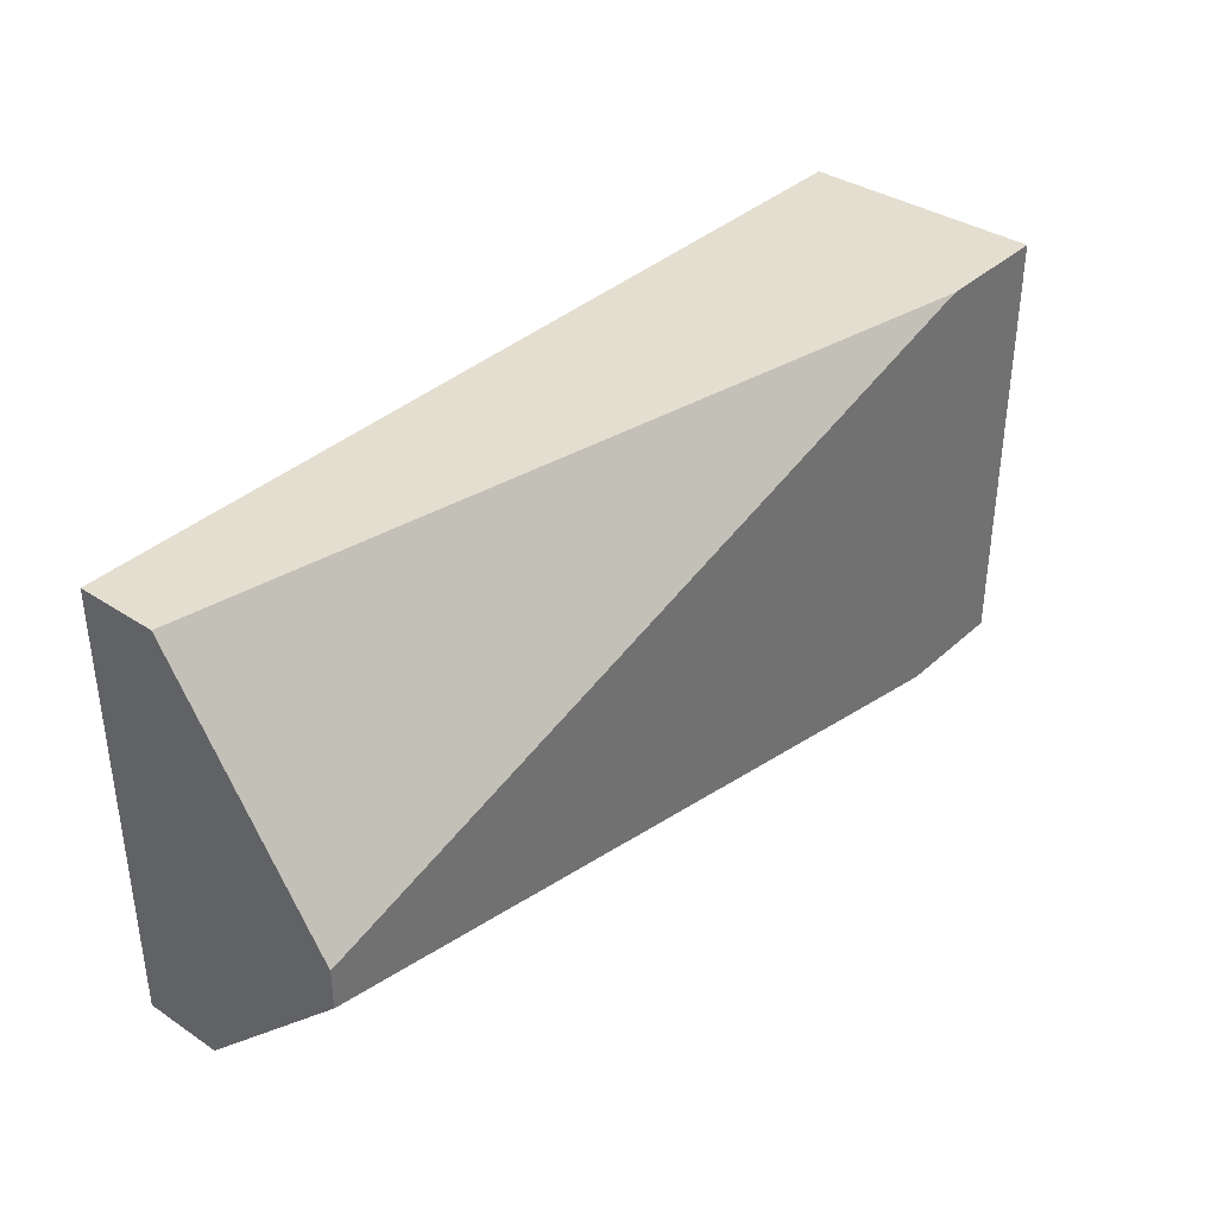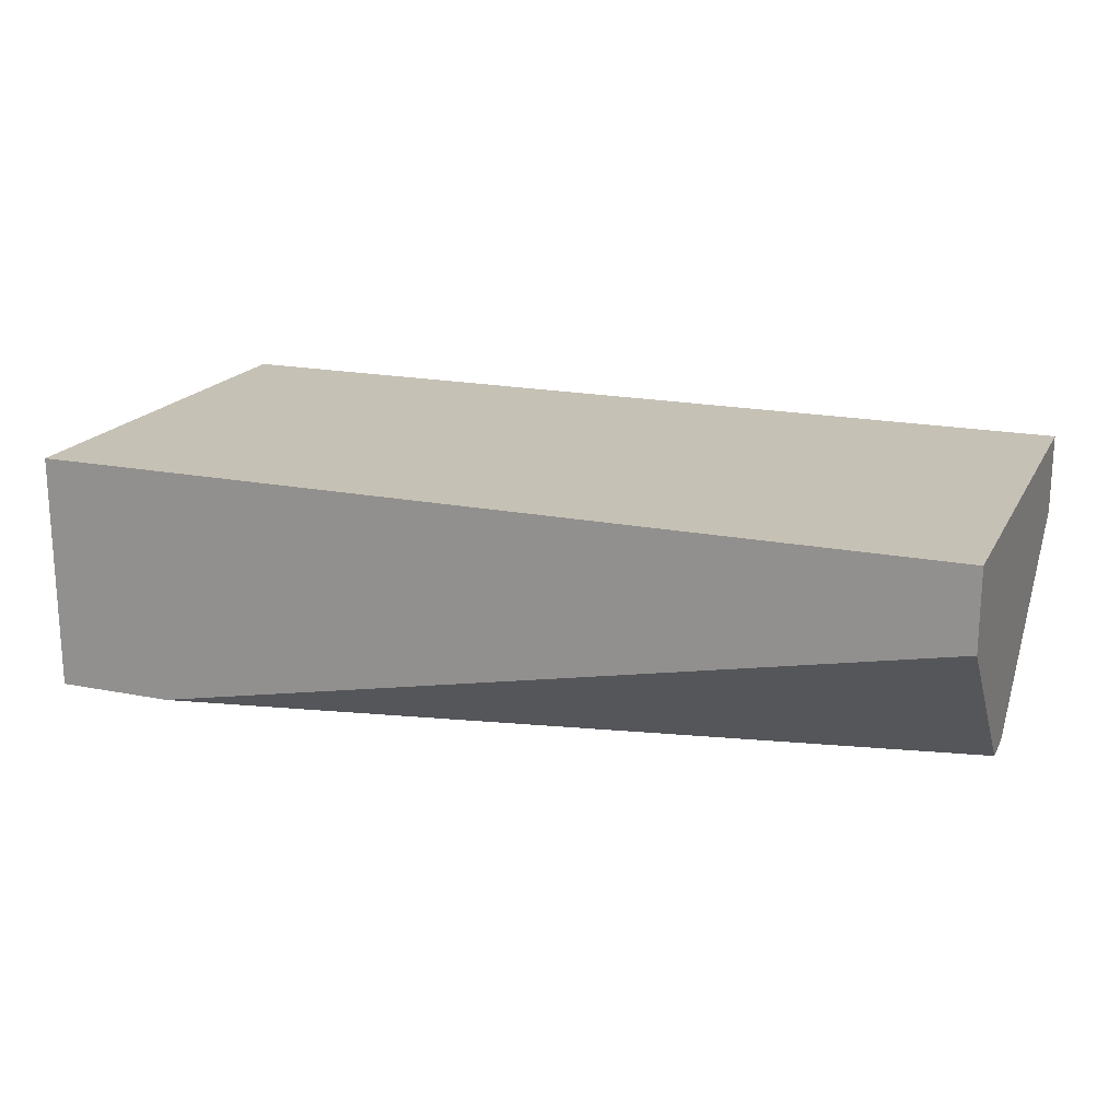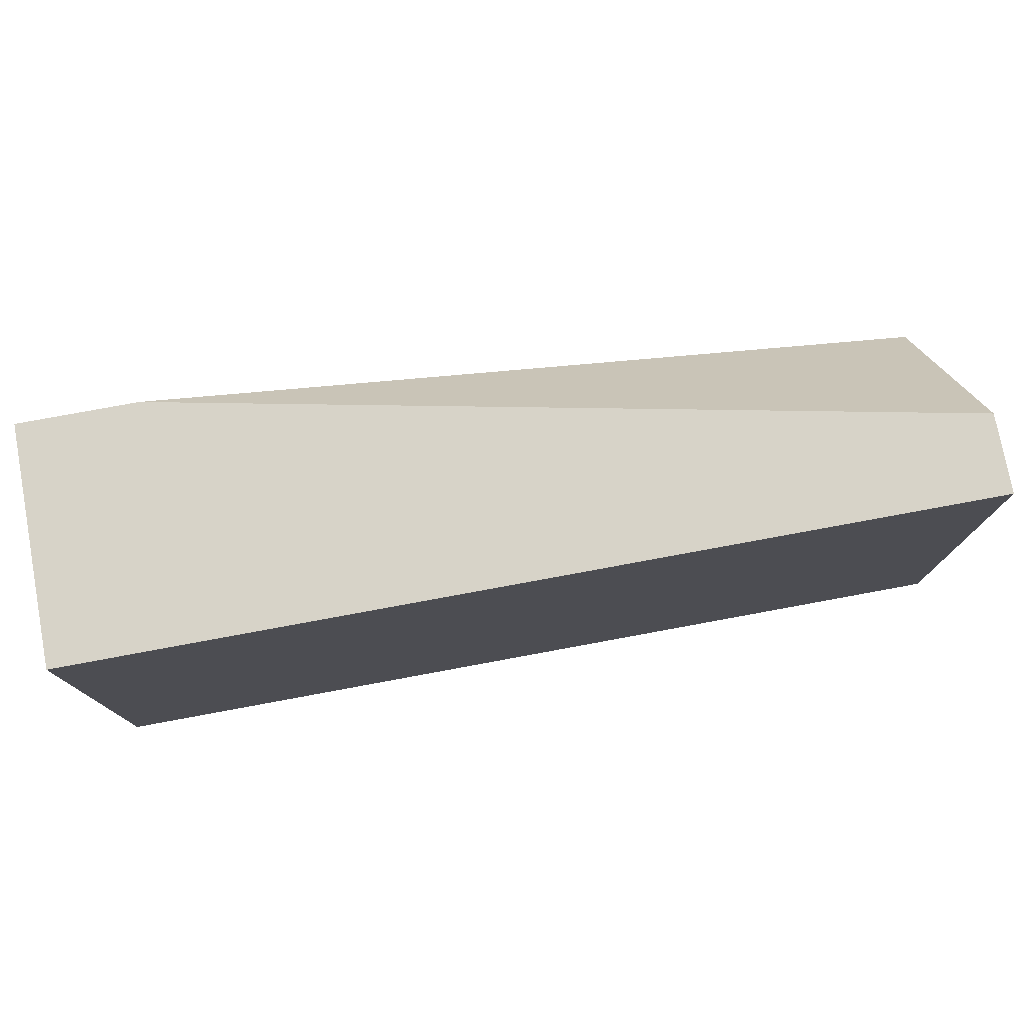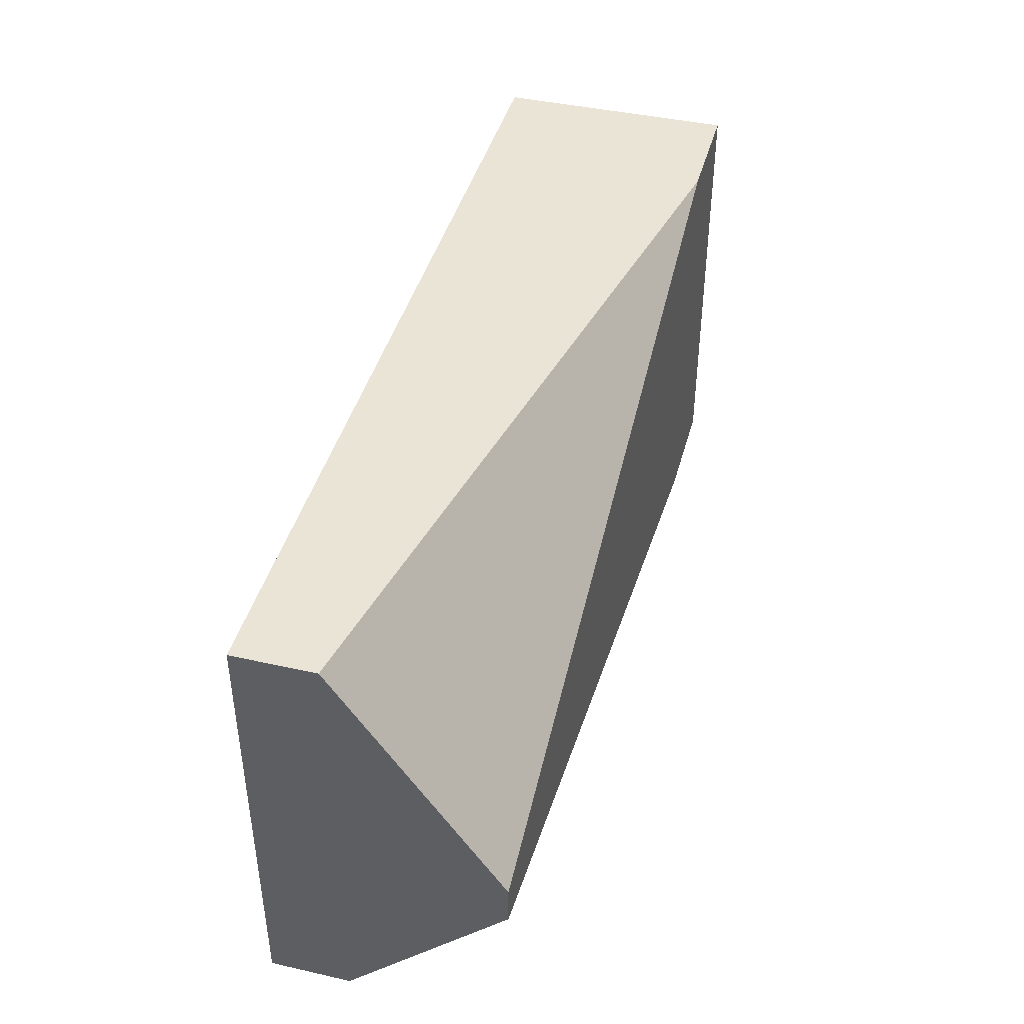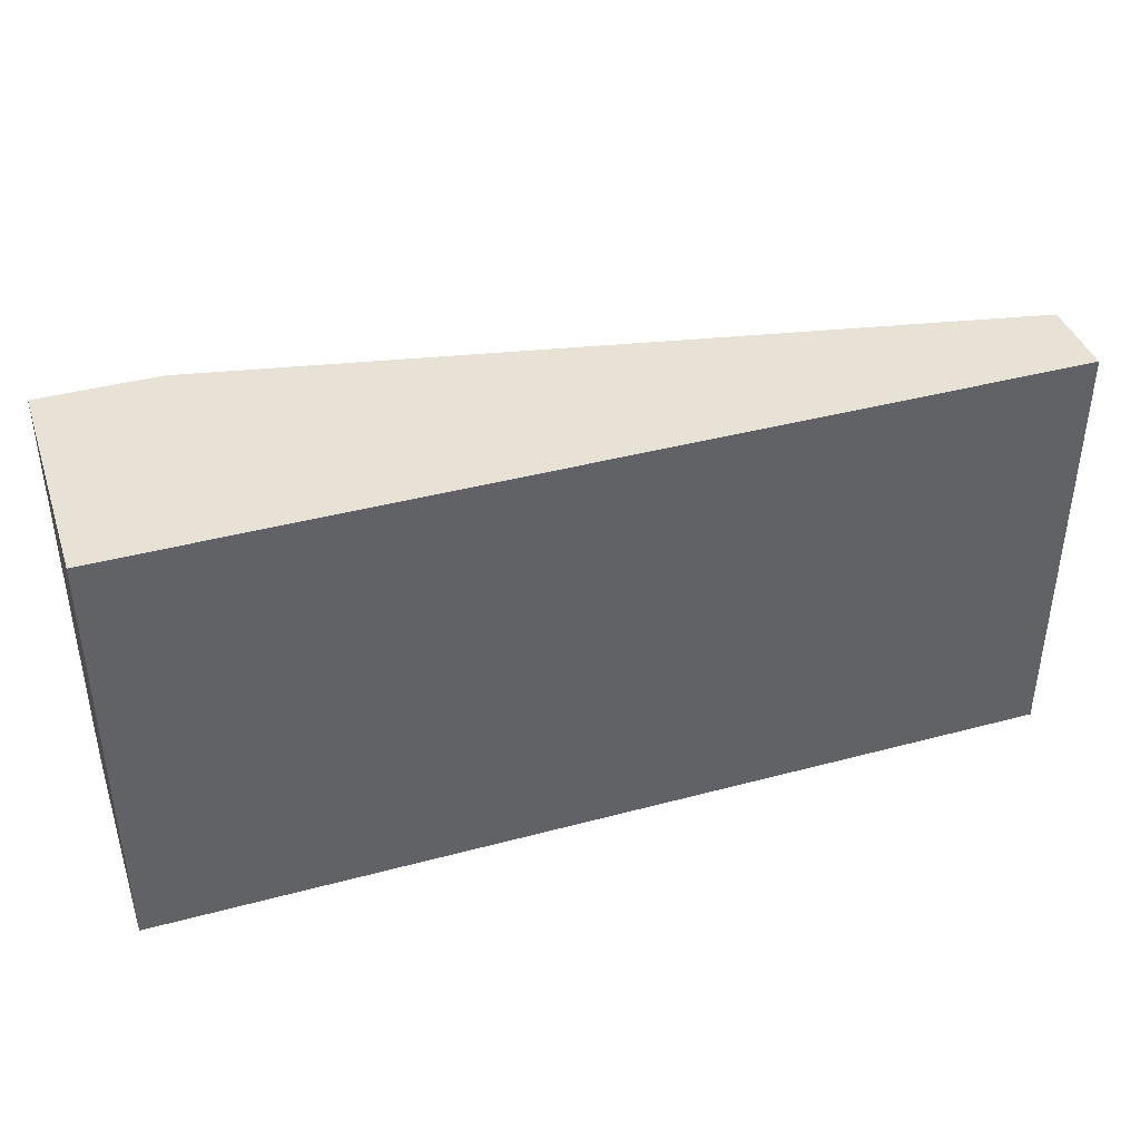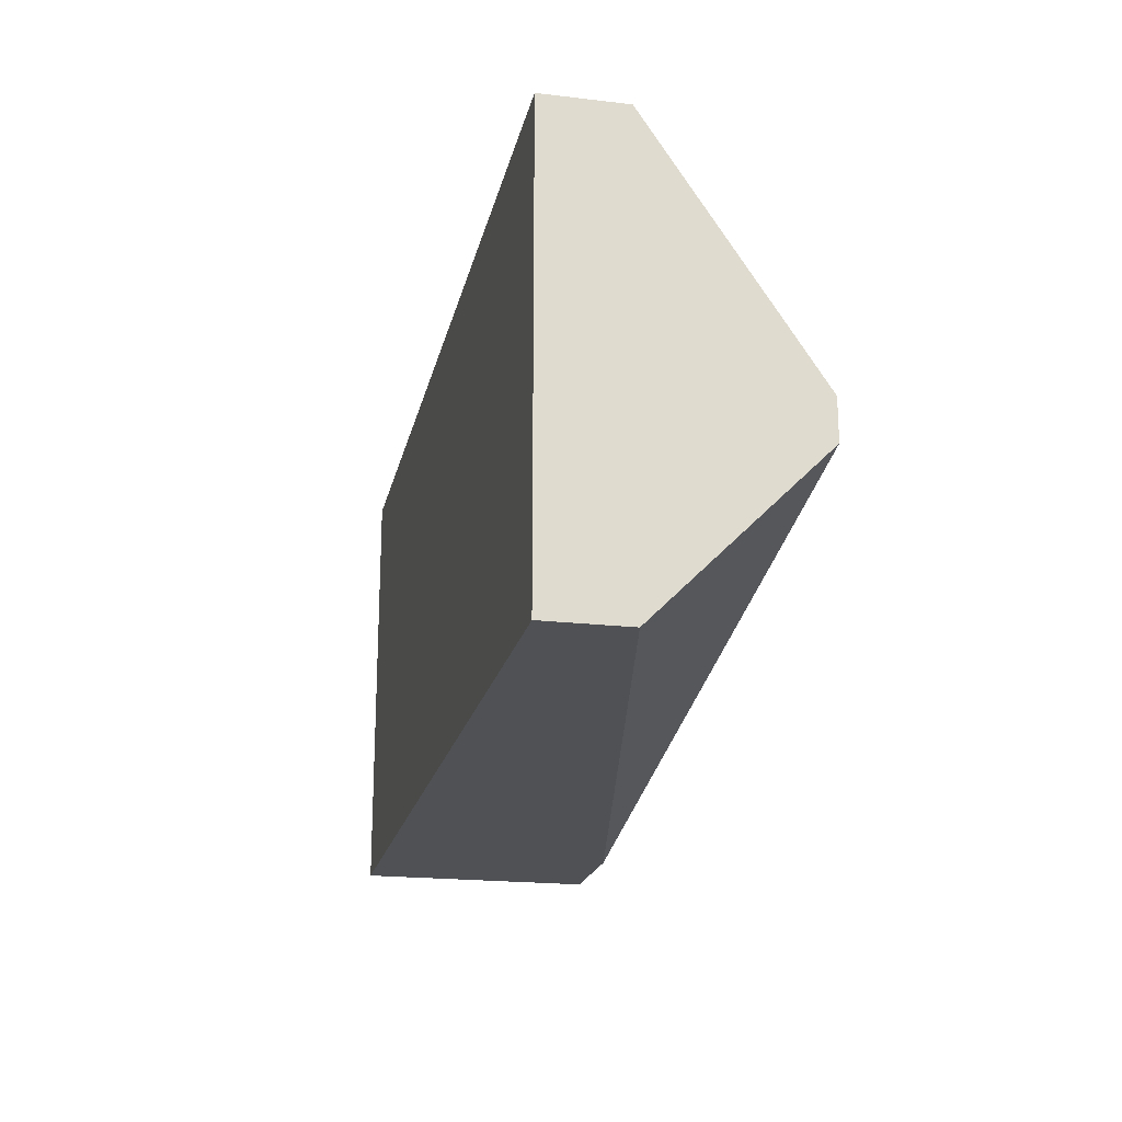
<metadata>
{"format":"obj","ext":"obj","renderer":"f3d","projection":"perspective","resolution":1024,"background":"white","views":[{"elev":36.5,"azim":130.5,"up":"+Y"},{"elev":18.7,"azim":20.9,"up":"+Z"},{"elev":76.7,"azim":-10.5,"up":"+Y"},{"elev":42.6,"azim":105.0,"up":"+Y"},{"elev":40.3,"azim":-18.2,"up":"+Y"},{"elev":-20.2,"azim":77.9,"up":"+Y"}]}
</metadata>
<code>
v 0.01778 -0.01332 0.03683
v 0.01778 -0.01332 0.03928
v 0.01778 -0.008418 0.03193
v 0.01778 0.000153 0.03683
v 0.01778 0.000153 0.03928
v 0.01778 -0.007194 0.03193
v -0.01039 -0.01332 0.03928
v -0.01039 -0.01332 0.03193
v -0.01039 0.000153 0.03928
v -0.01039 0.000153 0.03193
v -0.006713 -0.01332 0.03193
v -0.006713 0.000153 0.03193
f 6 10 12
f 5 4 9
f 4 5 2
f 5 9 2
f 9 4 10
f 4 2 3
f 11 10 3
f 11 2 7
f 2 9 7
f 9 10 7
f 7 10 8
f 10 11 8
f 11 7 8
f 2 11 1
f 11 3 1
f 3 2 1
f 4 3 6
f 3 10 6
f 10 4 12
f 4 6 12

</code>
